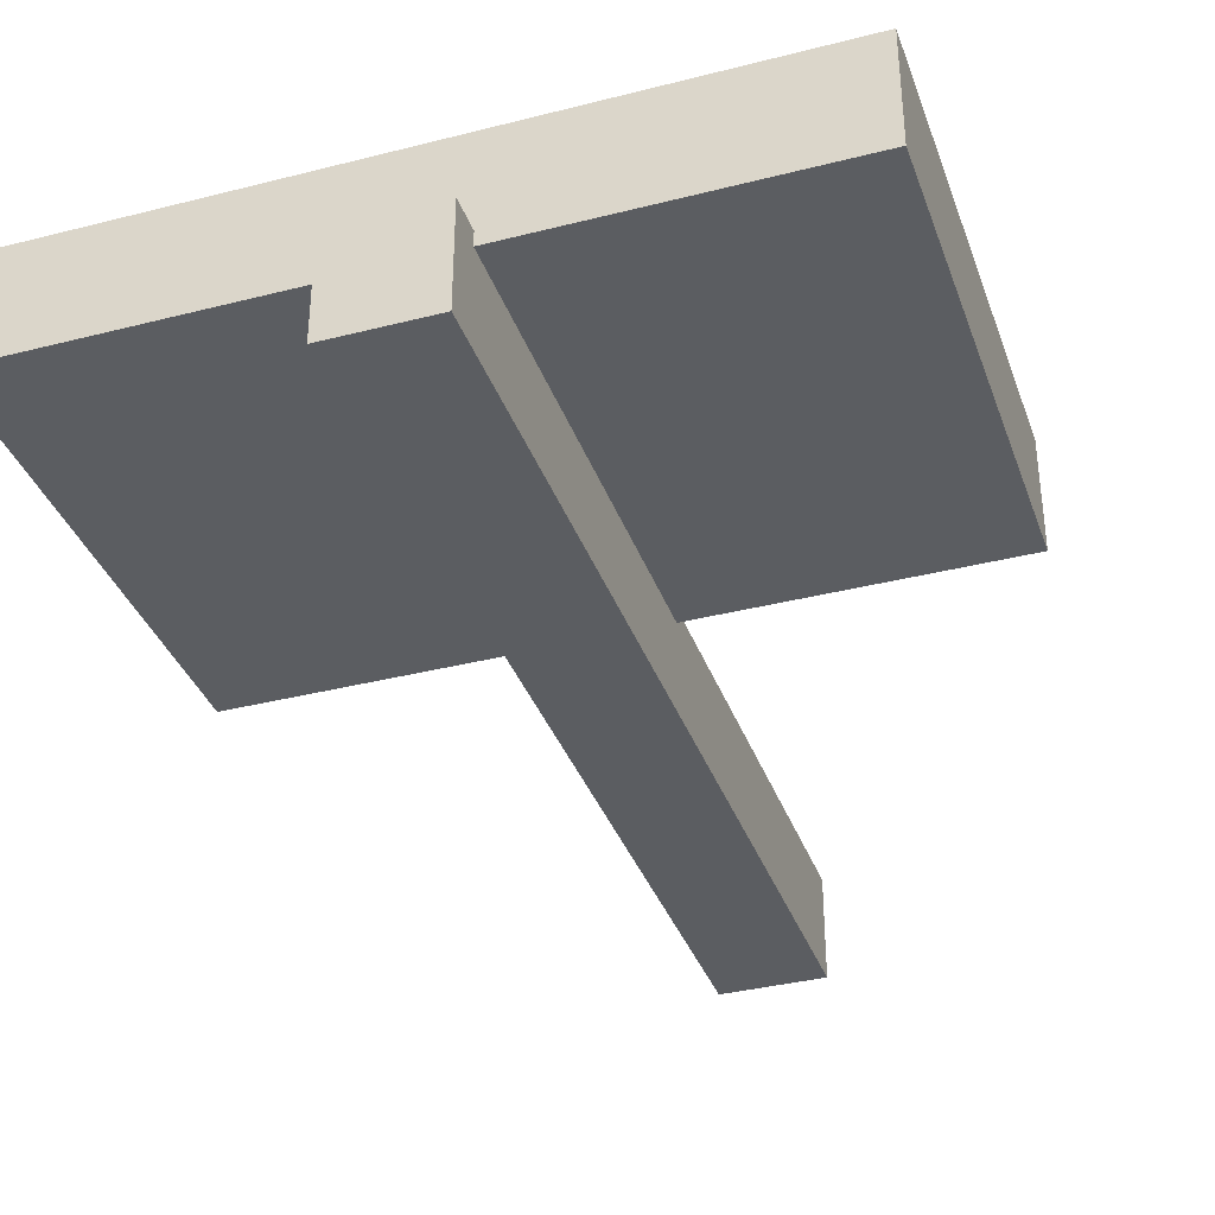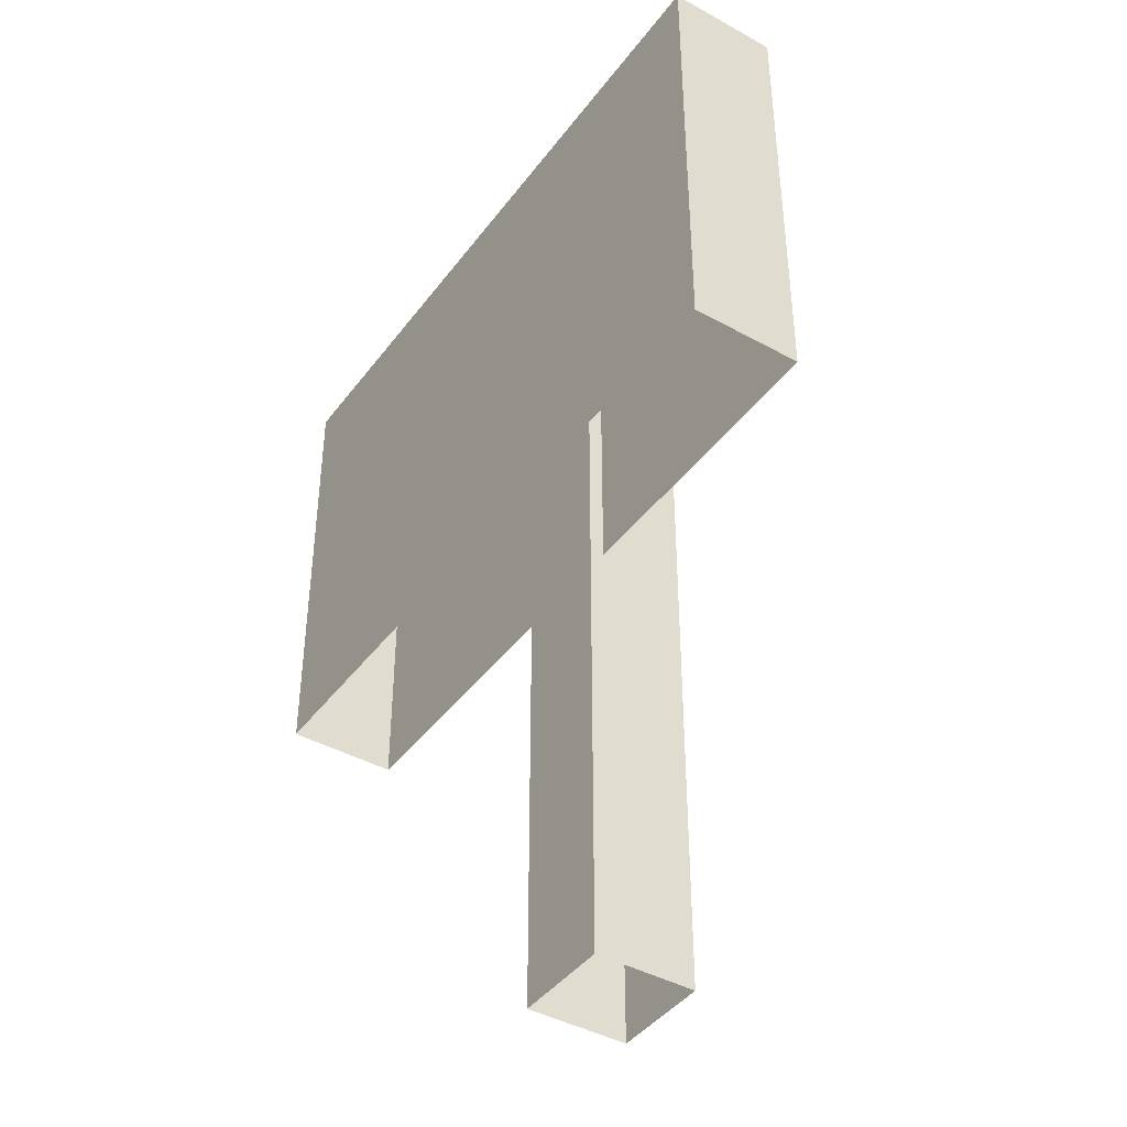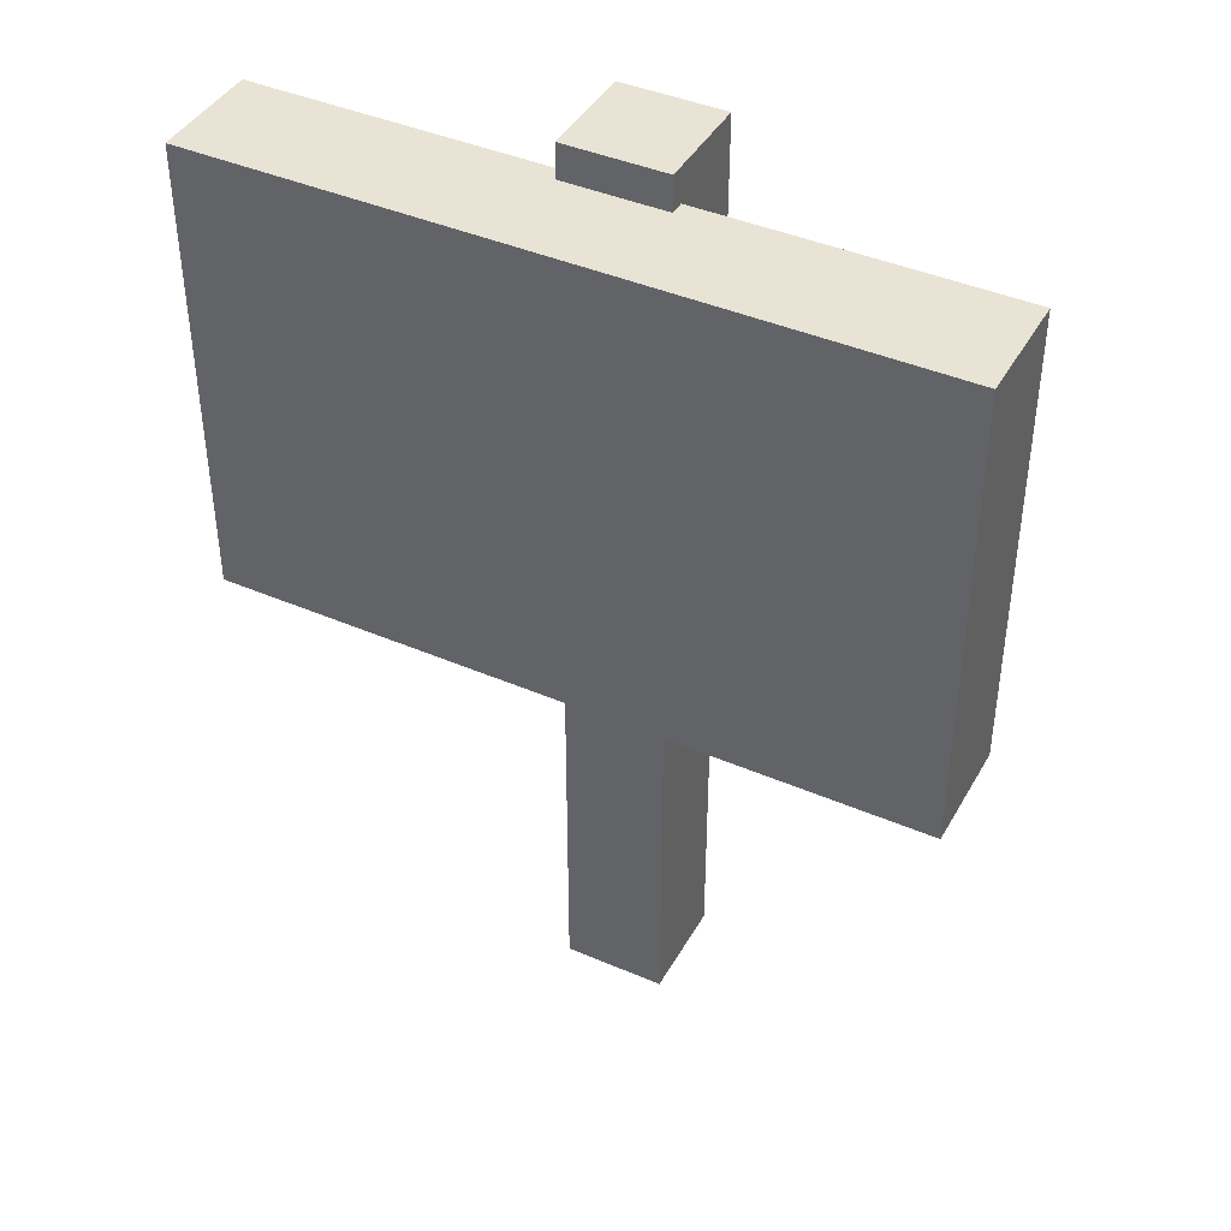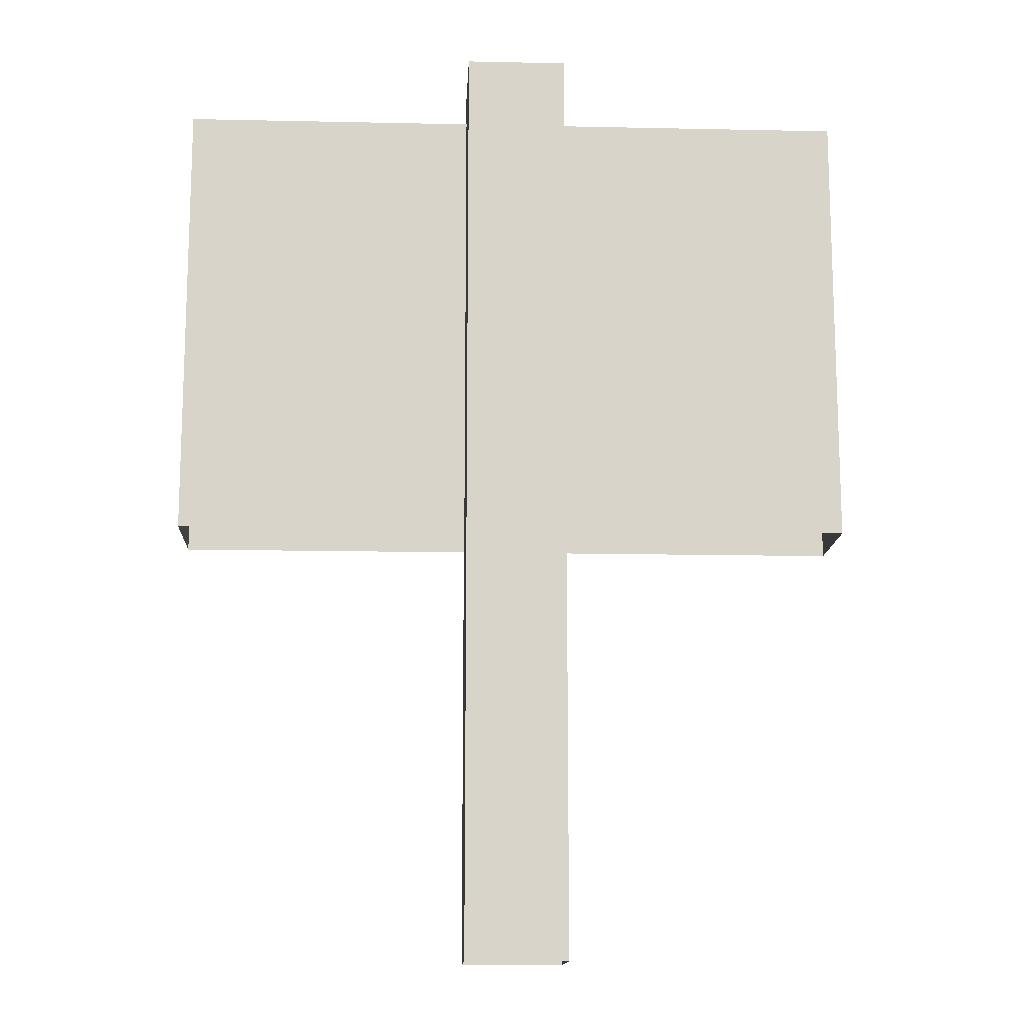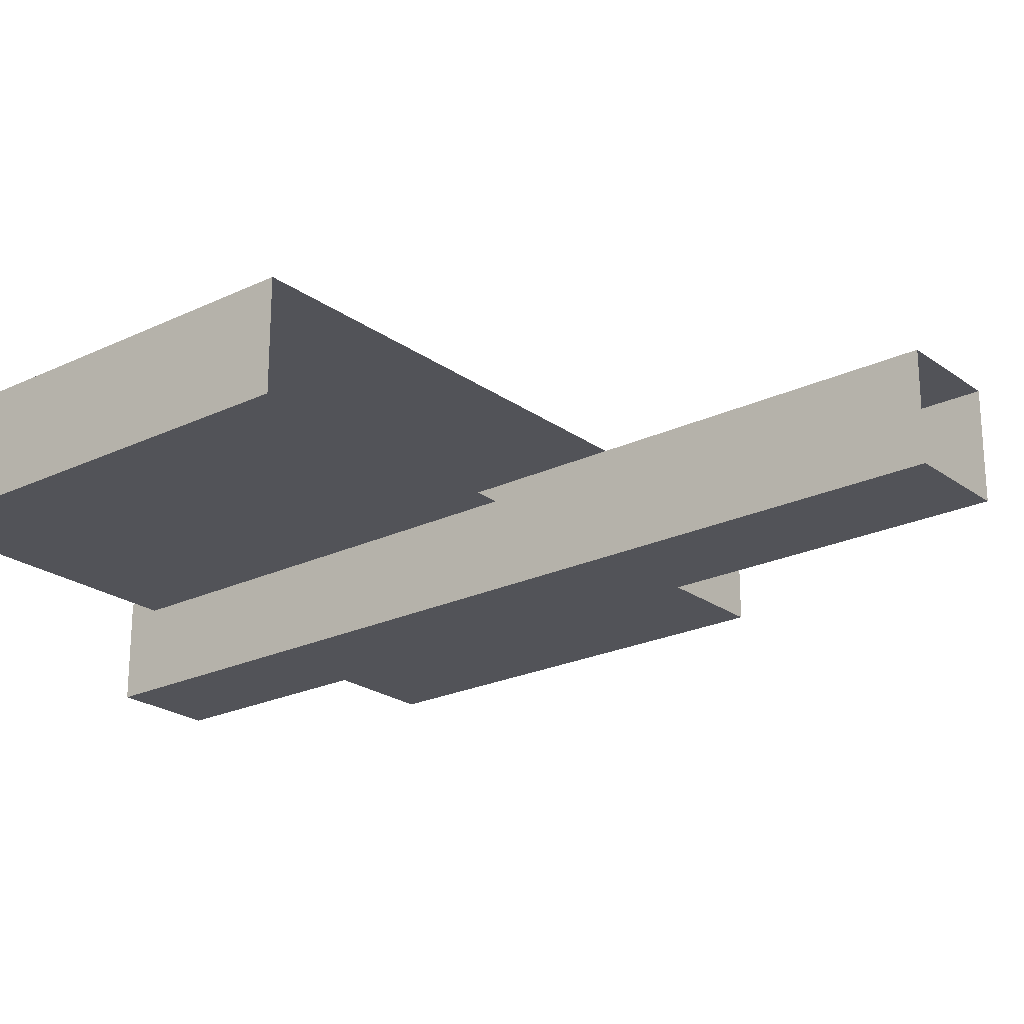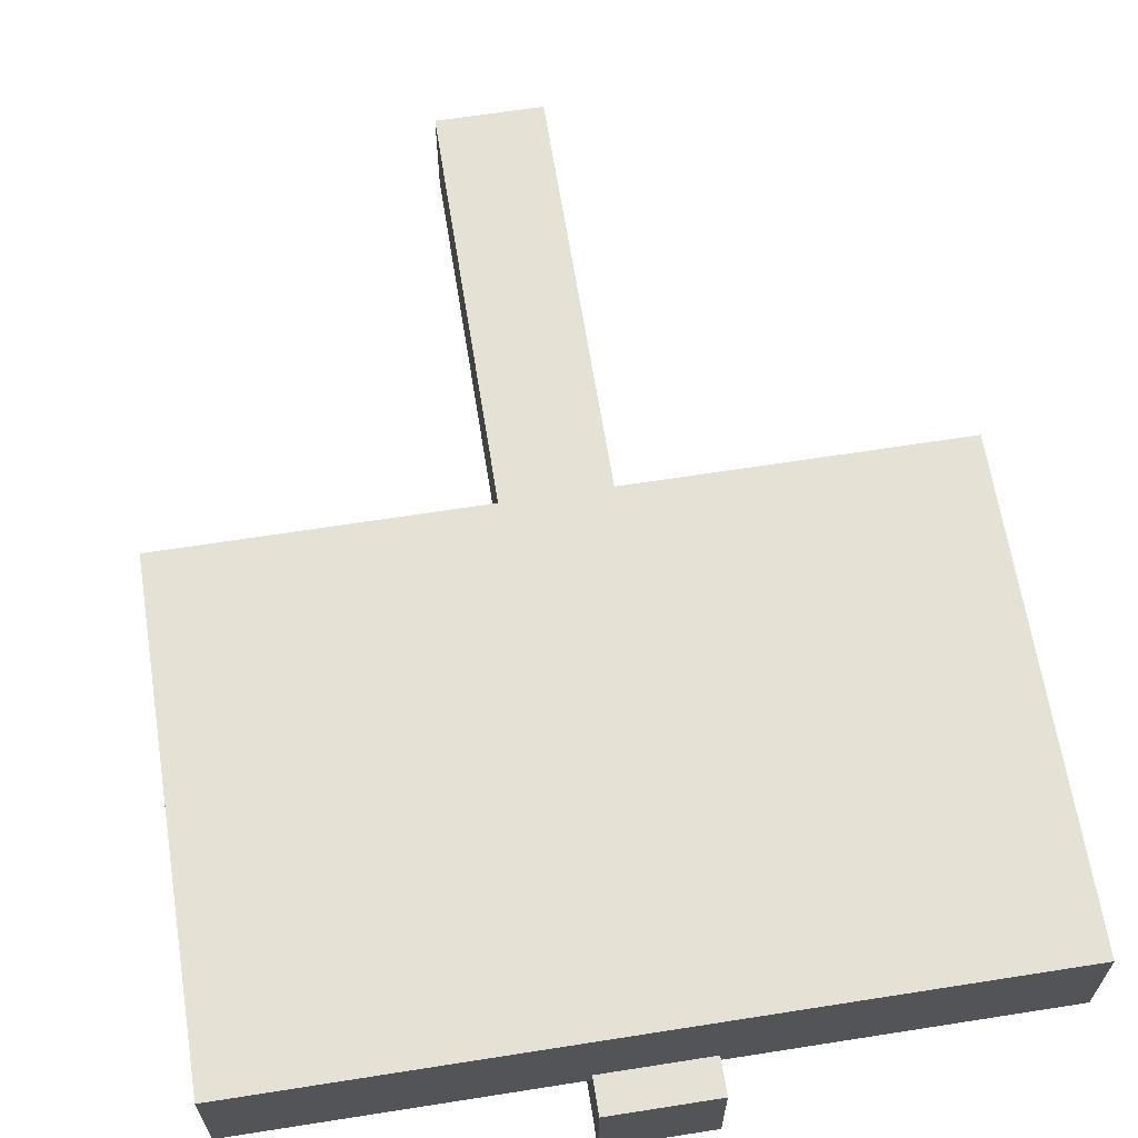
<metadata>
{"format":"obj","ext":"obj","renderer":"f3d","projection":"perspective","resolution":1024,"background":"white","views":[{"elev":-36.0,"azim":-161.5,"up":"+Z"},{"elev":-42.2,"azim":56.4,"up":"+Y"},{"elev":42.0,"azim":27.4,"up":"+Y"},{"elev":-13.8,"azim":177.3,"up":"+Y"},{"elev":-22.7,"azim":-50.7,"up":"+Z"},{"elev":64.6,"azim":171.0,"up":"+Z"}]}
</metadata>
<code>
o polygon0.001
v -0.04688 -0.006985 -0.03516
v -0.04688 0.8622 -0.03516
v 0.04688 -0.006985 0.05859
v 0.04688 -0.006985 -0.03516
v 0.04688 0.8622 -0.03516
v -0.04688 -0.006985 0.05859
v 0.04688 0.8622 0.05859
v -0.04688 0.8622 0.05859
v -0.3234 0.4071 0.04515
v -0.3234 0.8309 0.1467
v 0.3234 0.4071 0.04515
v 0.3234 0.8309 0.04515
v -0.3234 0.8309 0.04515
v -0.3234 0.4071 0.1467
v 0.3234 0.4071 0.1467
v 0.3234 0.8309 0.1467
f 7 8 6 3
f 2 1 6 8
f 5 2 8 7
f 5 7 3 4
f 12 13 10 16
f 16 10 14 15
f 12 16 15 11
f 10 13 9 14
f 12 11 9 13
f 5 4 1 2

</code>
